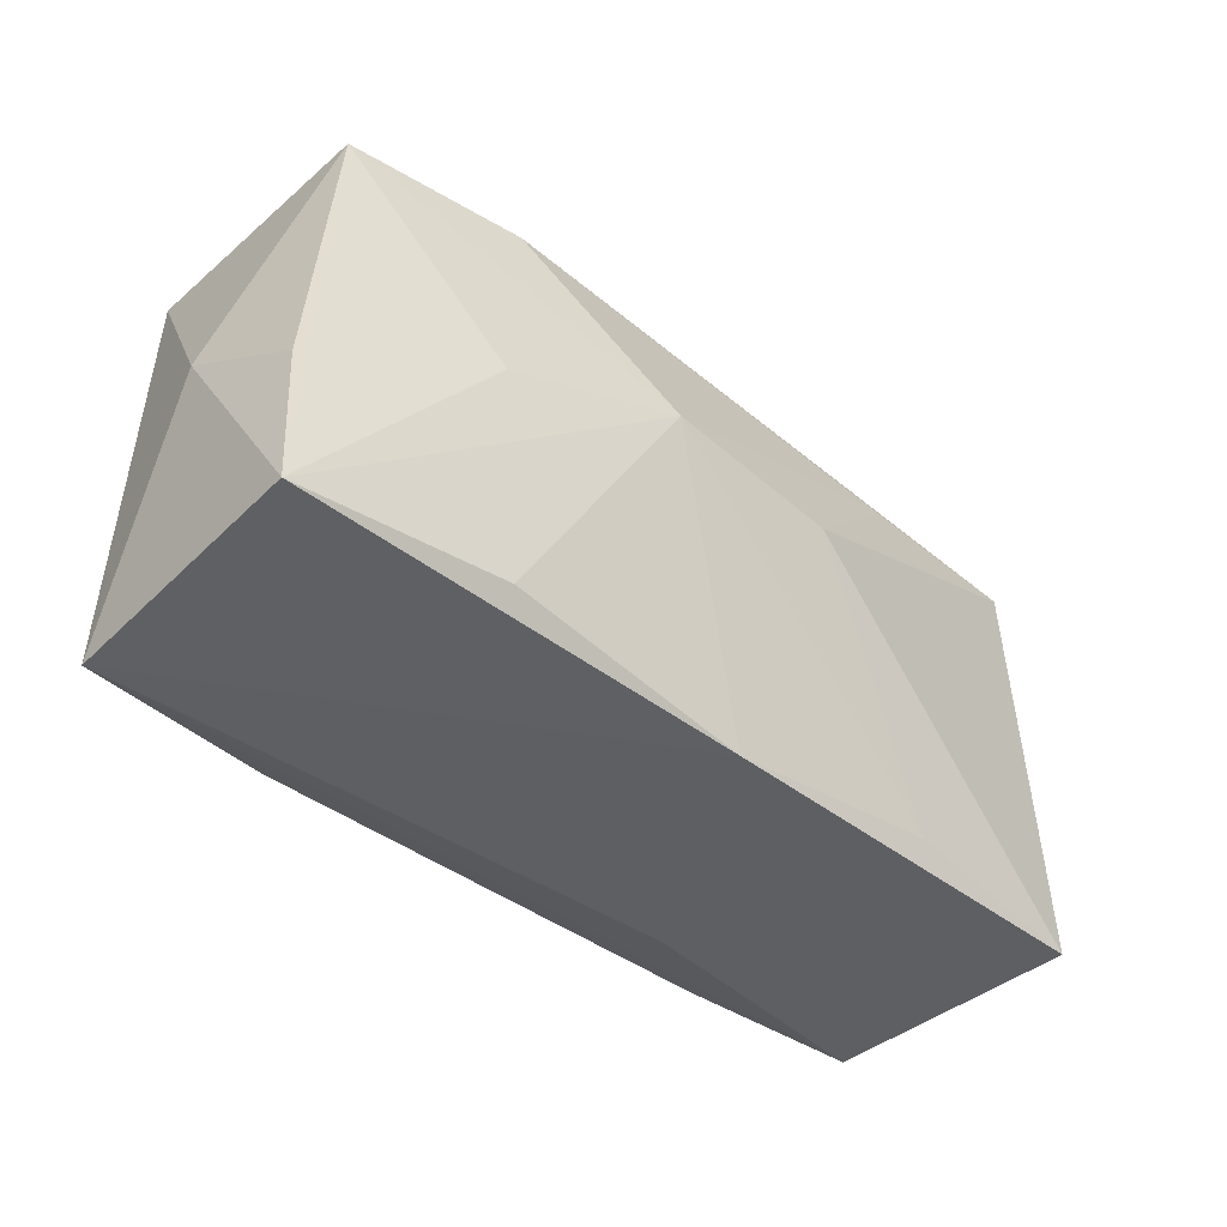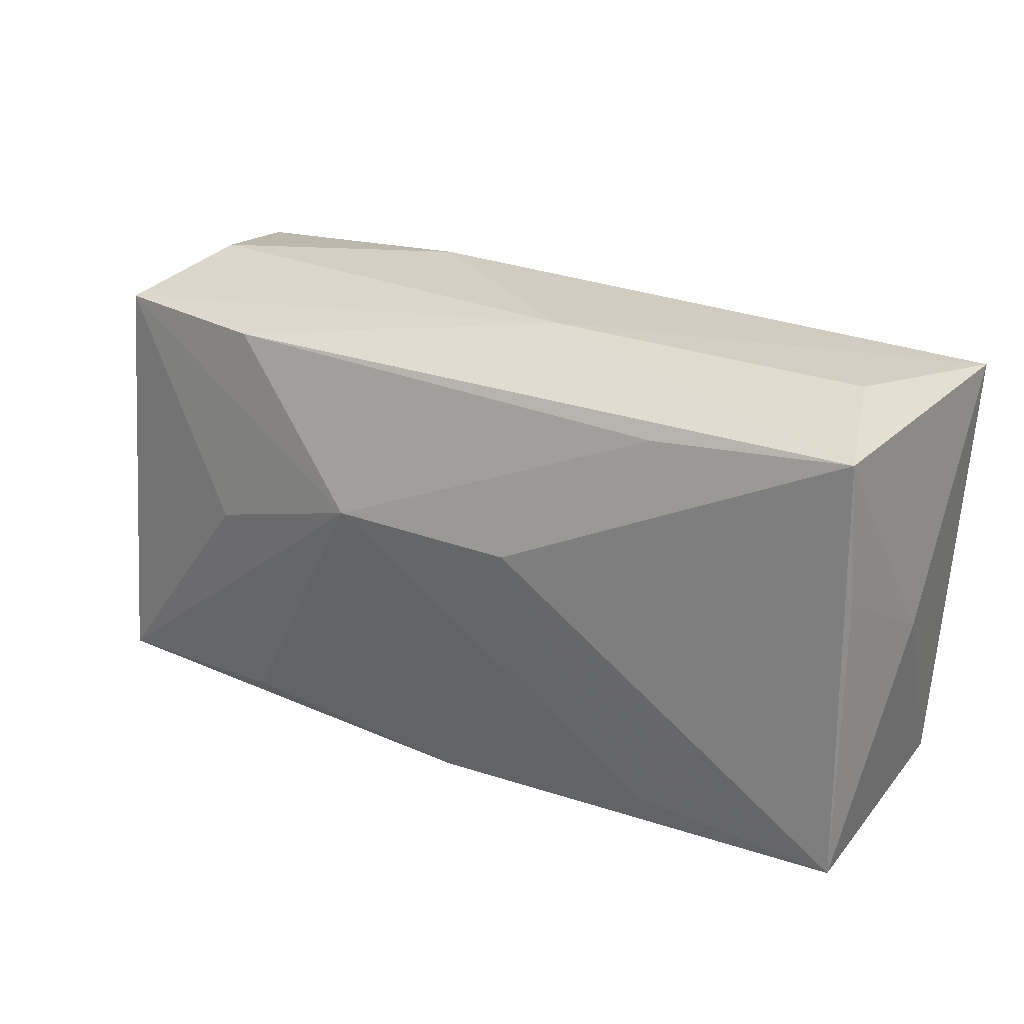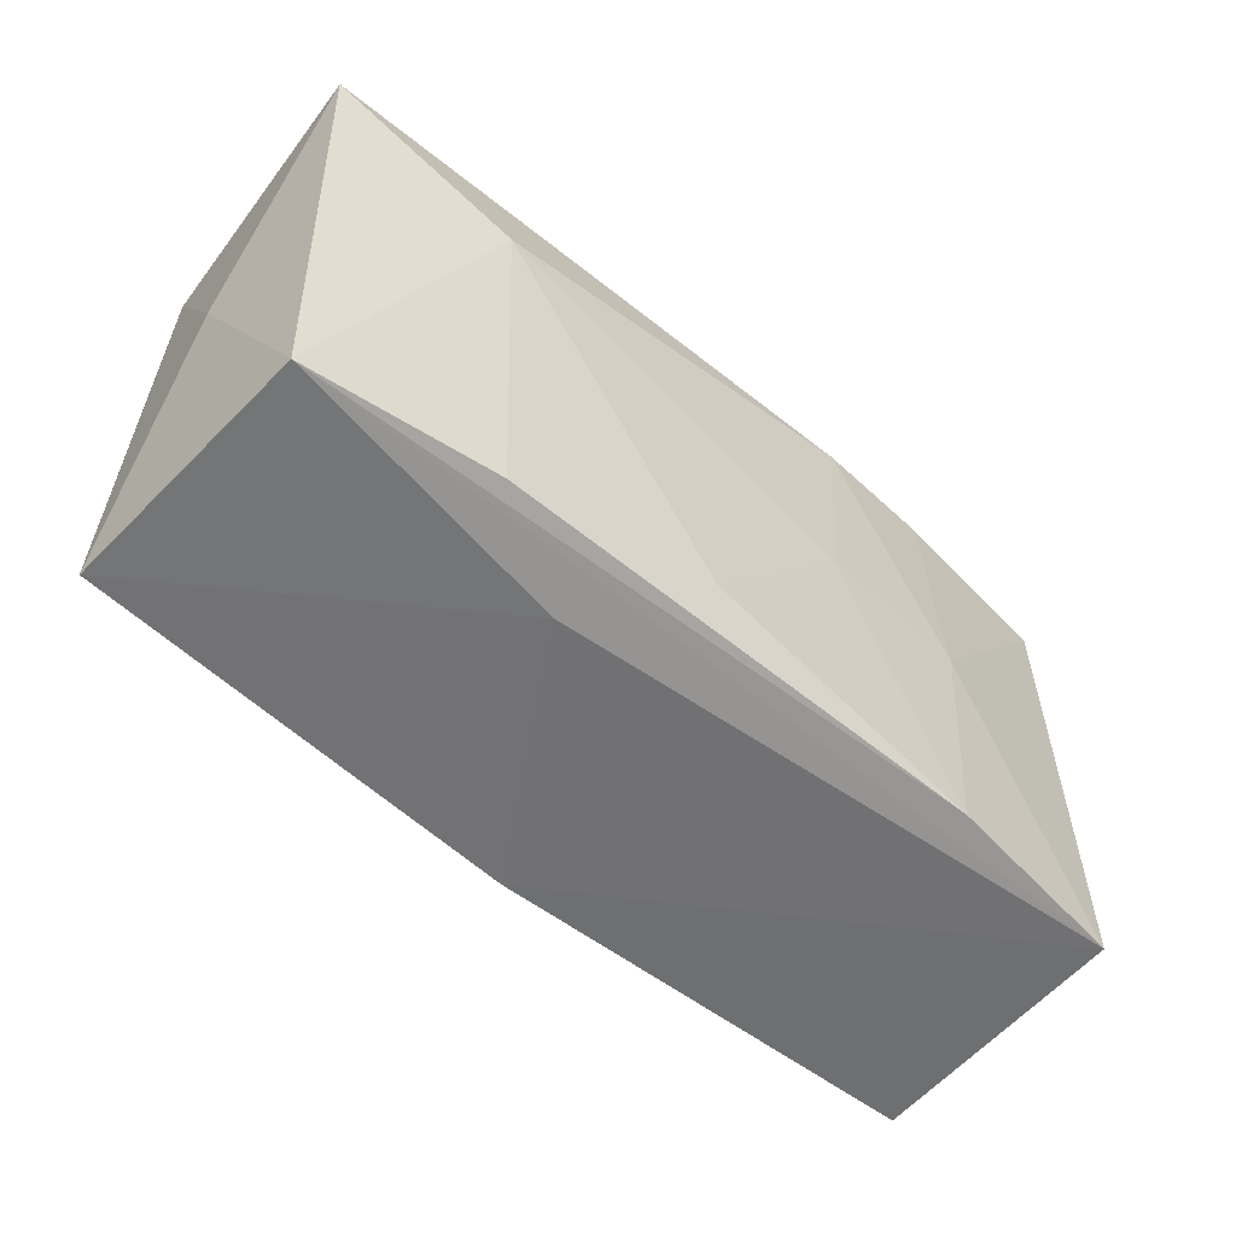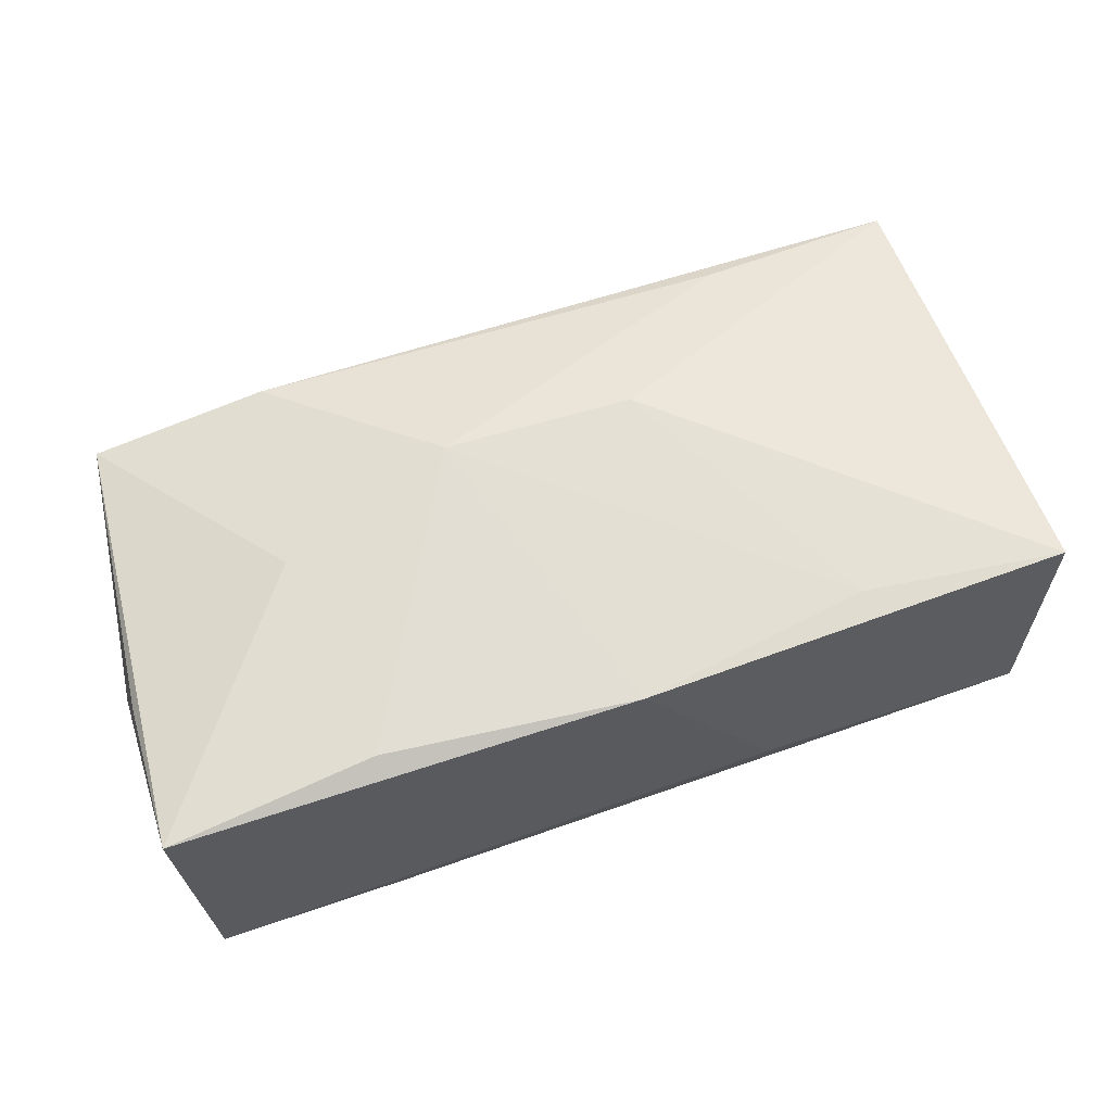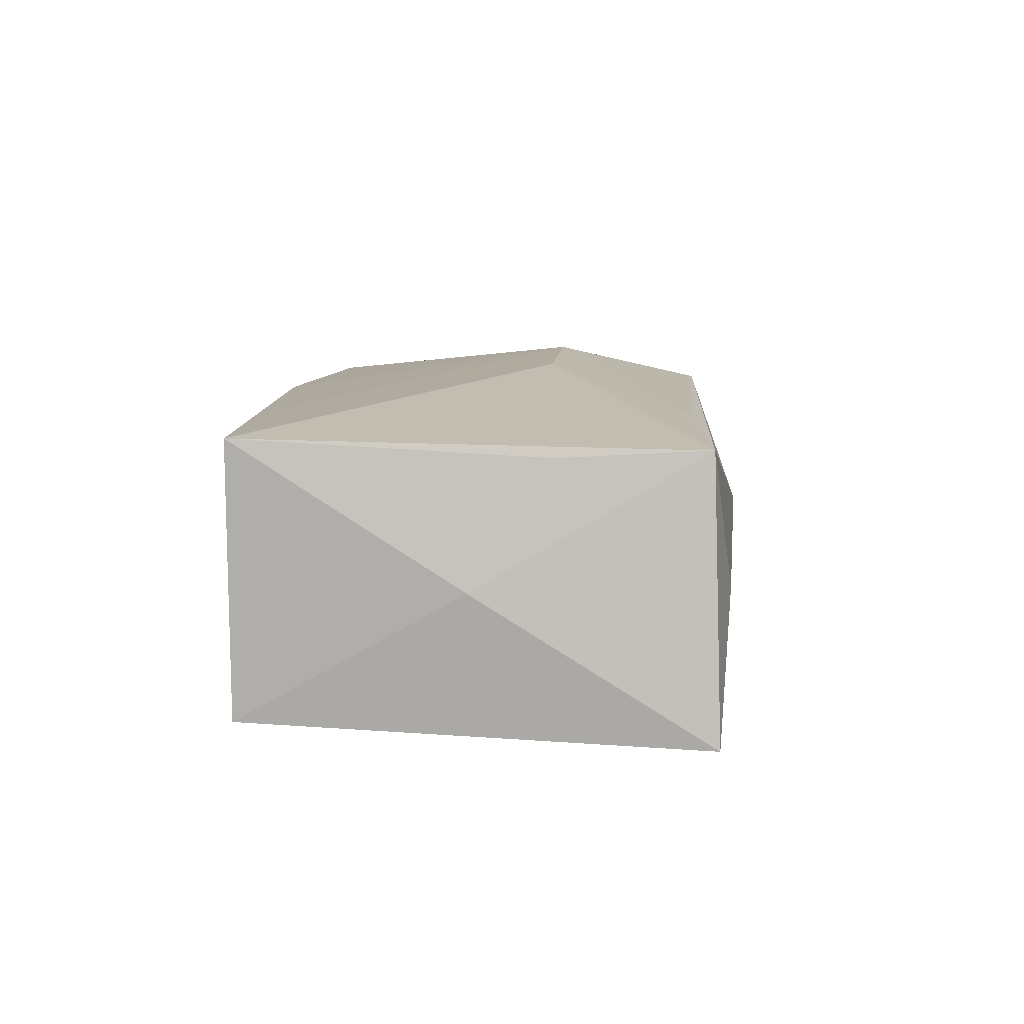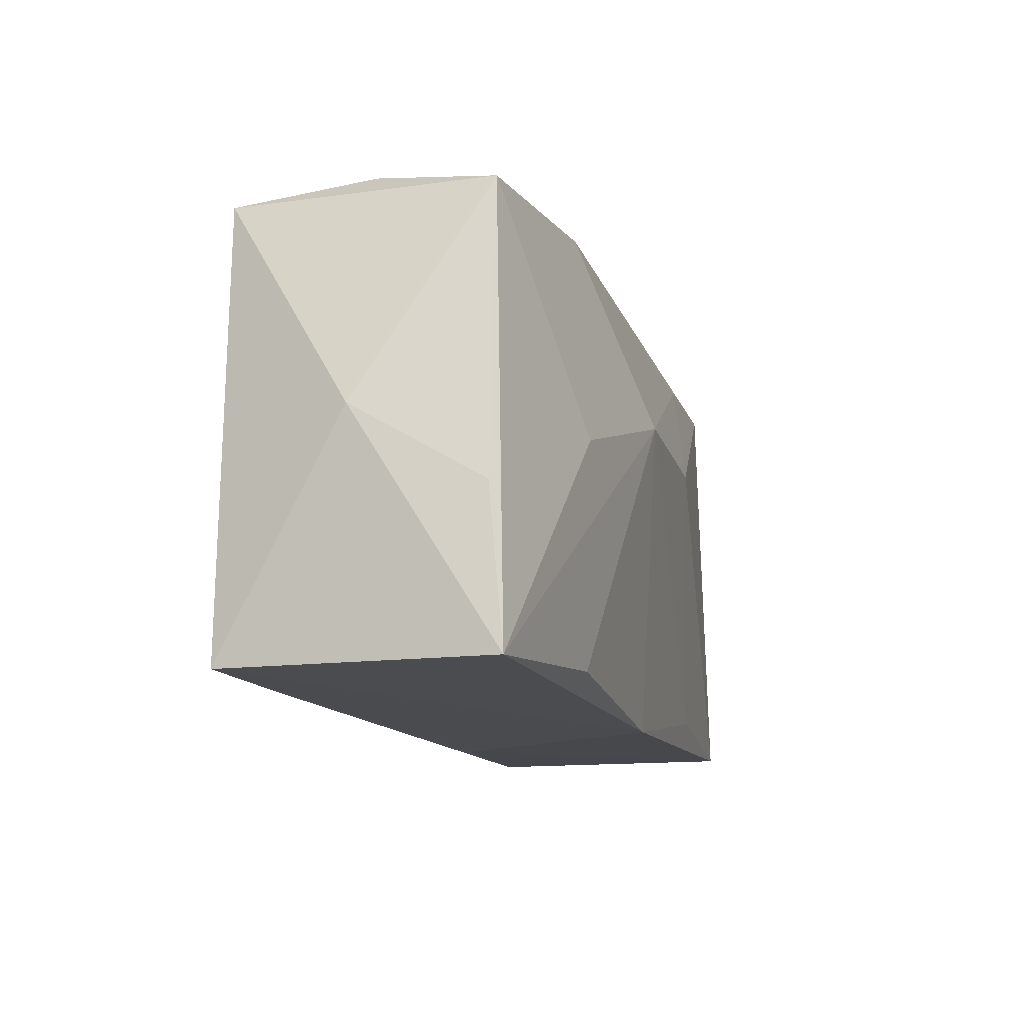
<metadata>
{"format":"obj","ext":"obj","renderer":"f3d","projection":"perspective","resolution":1024,"background":"white","views":[{"elev":-42.8,"azim":-44.7,"up":"+Y"},{"elev":27.1,"azim":31.4,"up":"+Y"},{"elev":-54.1,"azim":137.5,"up":"+Y"},{"elev":60.4,"azim":-18.3,"up":"+Z"},{"elev":8.9,"azim":94.7,"up":"+Z"},{"elev":-14.4,"azim":-74.2,"up":"+Y"}]}
</metadata>
<code>
v 0.02367 0.008775 -0.01414
v -0.03786 -0.01963 0.01084
v 0.007537 0.004696 0.01534
v -0.03757 -0.00693 0.00962
v -0.02085 0.0173 0.01198
v -0.03522 0.01707 -0.01171
v 0.03669 -0.01802 0.01188
v -0.03853 -0.000648 -0.0008795
v -0.03534 0.01719 0.009544
v -0.02098 -0.0006174 -0.01378
v 0.01967 -0.01653 0.01259
v 0.005668 0.02086 0.003329
v -0.008102 -0.0004783 -0.01414
v -0.02024 -0.01845 -0.0132
v 0.03624 0.006541 0.0106
v -0.009581 0.01547 -0.01414
v 0.0001569 -0.01993 0.01244
v -0.02004 0.01673 -0.01327
v -0.02075 -0.01811 0.0126
v 0.03185 0.01986 0.0002931
v -0.03628 -0.01933 -0.01172
v 0.03567 0.0184 0.01121
v 0.003767 -0.01412 -0.01347
v 0.03797 0.01908 -0.01096
v 0.03797 0.0002247 0.0006644
v 0.01925 0.01682 0.01213
v 0.02098 -0.01751 -0.01204
v 0.01244 -0.0194 -0.00696
v 0.03641 -0.01794 -0.009931
v -0.02302 -0.0002897 0.0136
v -0.03244 0.01945 -0.001008
v -0.01261 0.02014 -0.008484
v -0.008279 0.004746 0.01575
f 2 21 17
f 8 21 2
f 19 17 33
f 33 2 19
f 19 2 17
f 8 2 4
f 17 21 28
f 22 3 7
f 17 28 7
f 8 4 9
f 9 4 2
f 20 12 22
f 22 24 20
f 20 24 12
f 29 7 28
f 29 28 21
f 29 27 1
f 1 24 29
f 25 24 22
f 25 29 24
f 7 29 25
f 33 17 11
f 17 7 11
f 11 3 33
f 11 7 3
f 21 10 14
f 10 13 14
f 14 29 21
f 27 29 14
f 22 12 5
f 12 9 5
f 5 9 33
f 30 2 33
f 33 9 30
f 30 9 2
f 22 7 15
f 15 25 22
f 7 25 15
f 23 13 1
f 23 14 13
f 1 27 23
f 27 14 23
f 12 24 32
f 26 5 33
f 22 5 26
f 33 3 26
f 26 3 22
f 8 9 6
f 6 21 8
f 6 10 21
f 31 6 9
f 32 6 31
f 31 9 12
f 12 32 31
f 18 32 24
f 18 6 32
f 10 6 18
f 16 24 1
f 16 18 24
f 1 13 16
f 16 13 10
f 10 18 16

</code>
